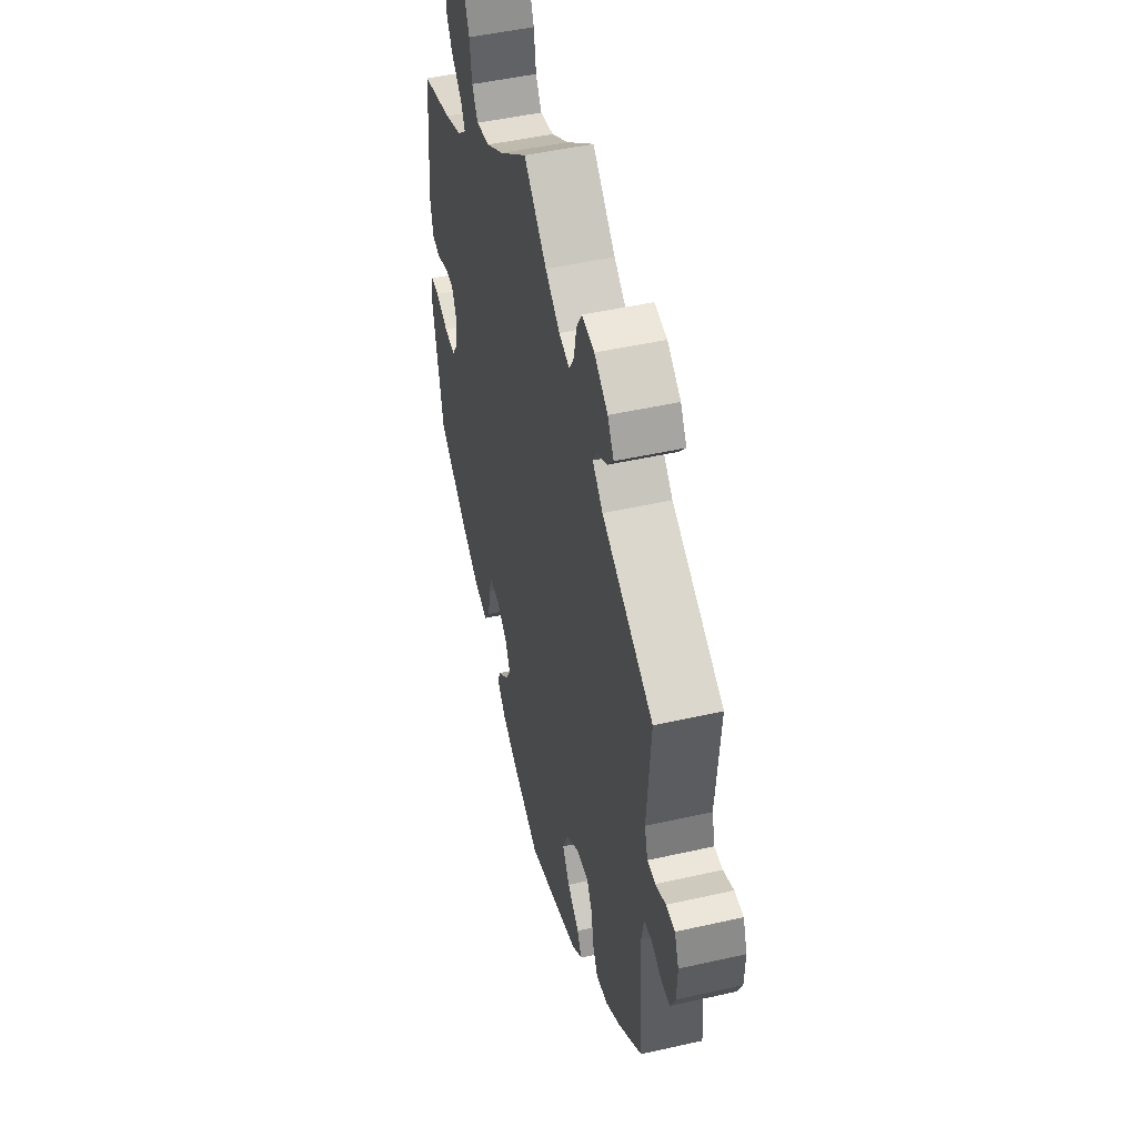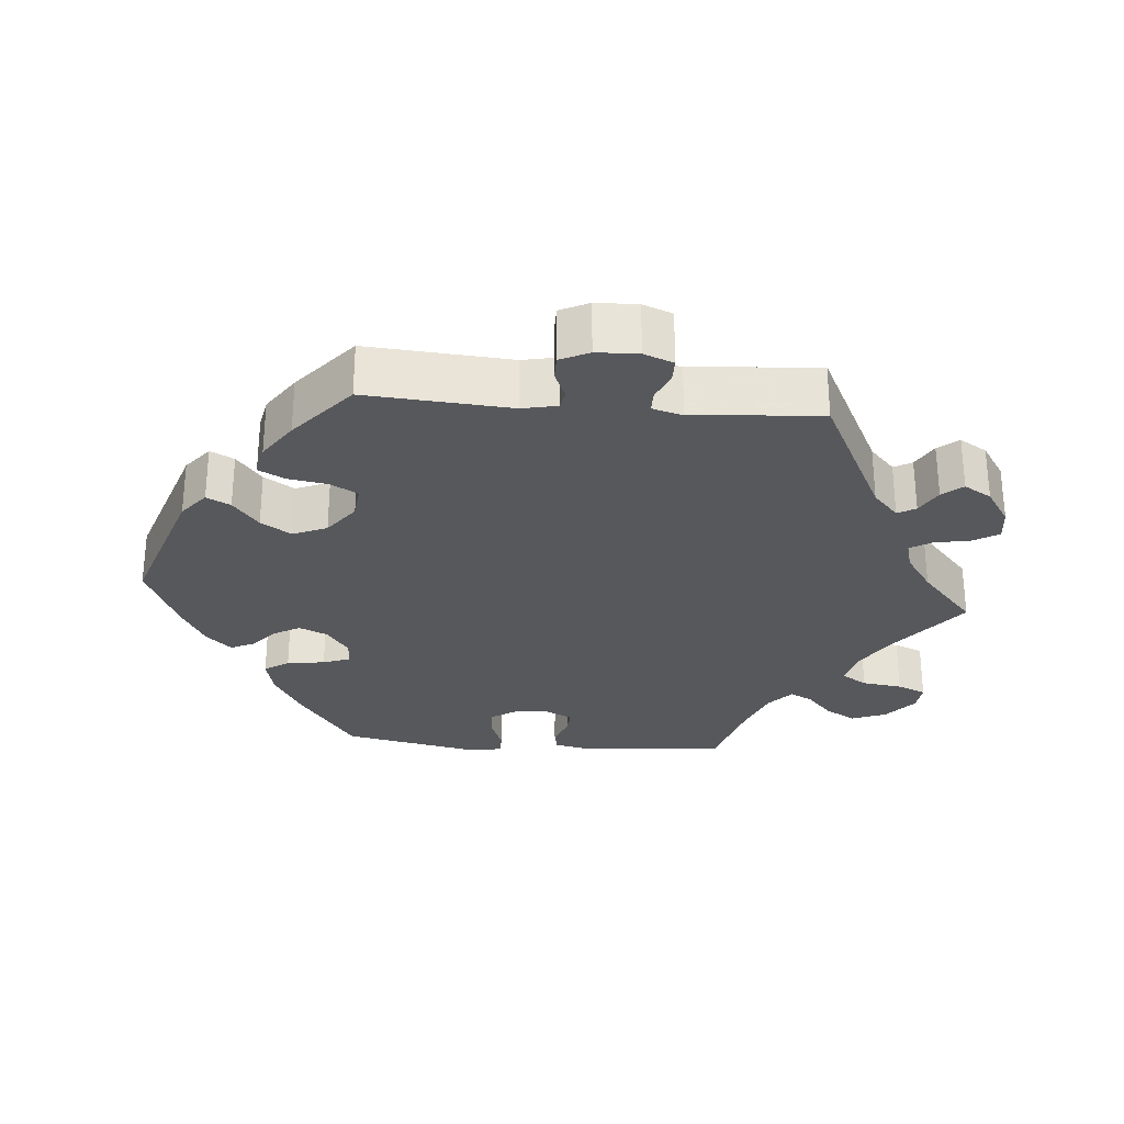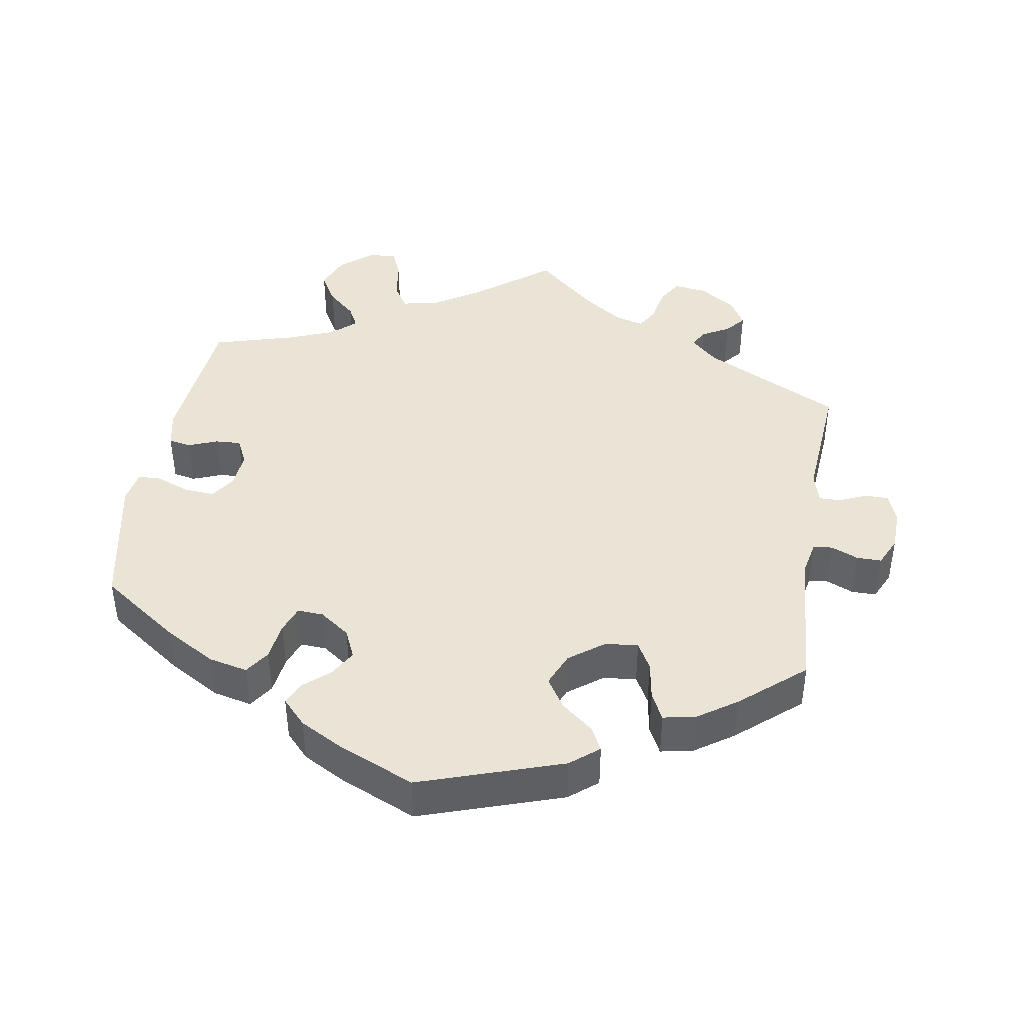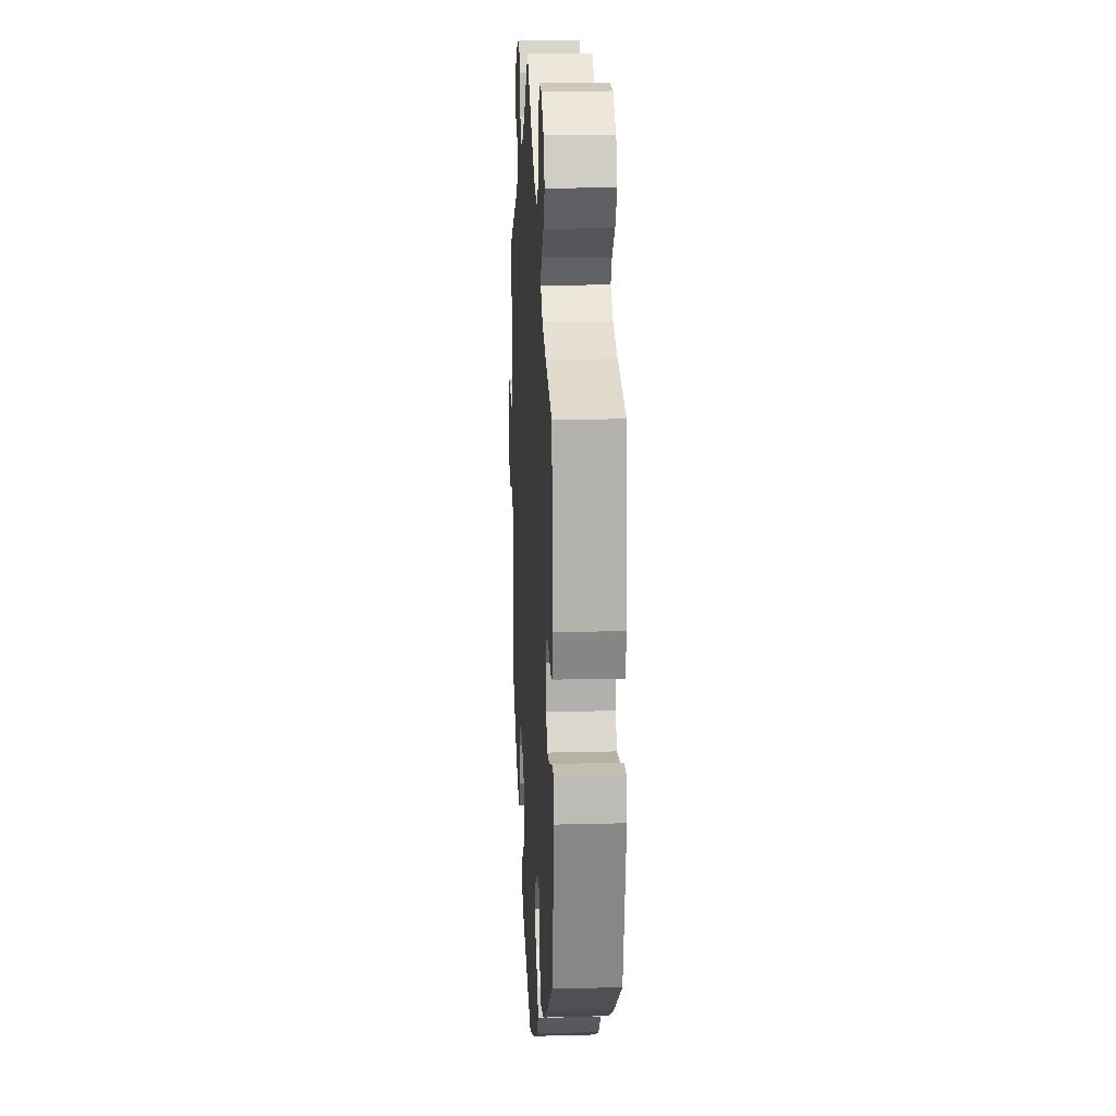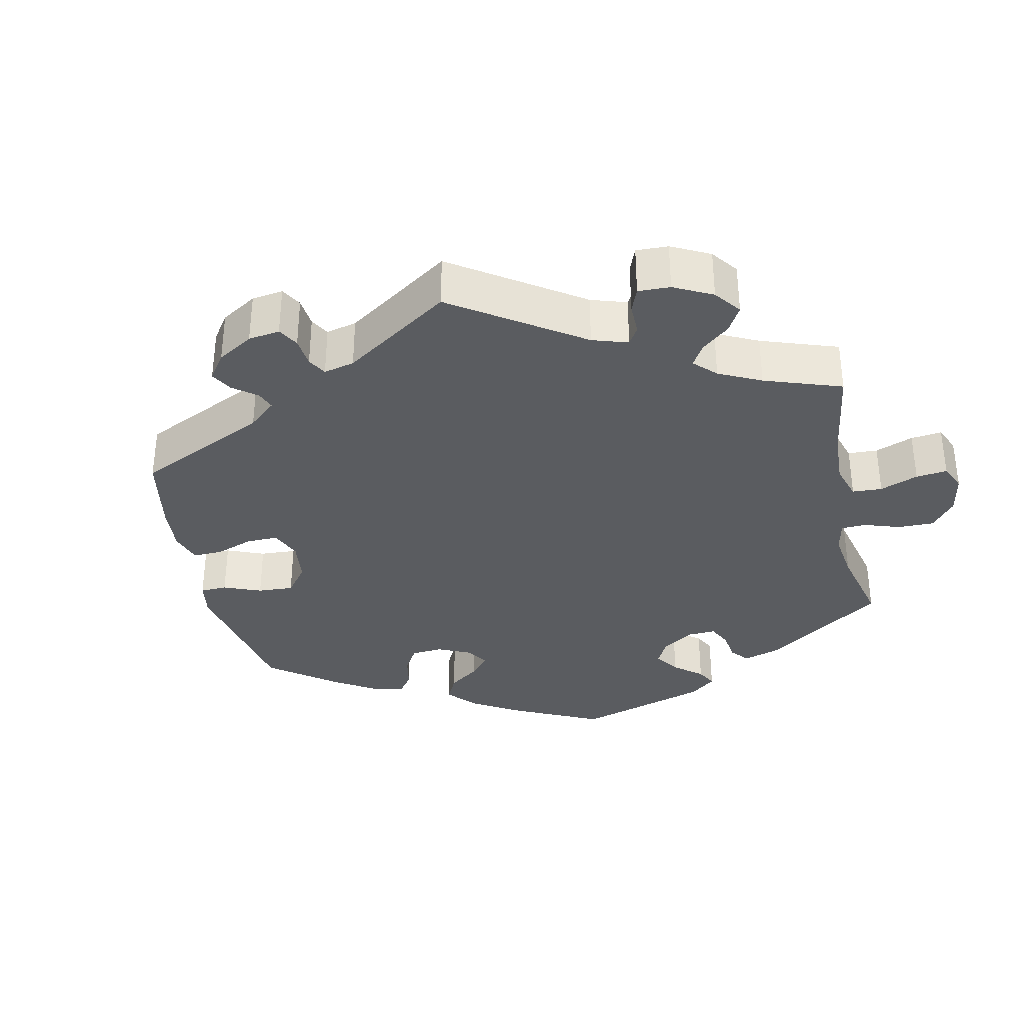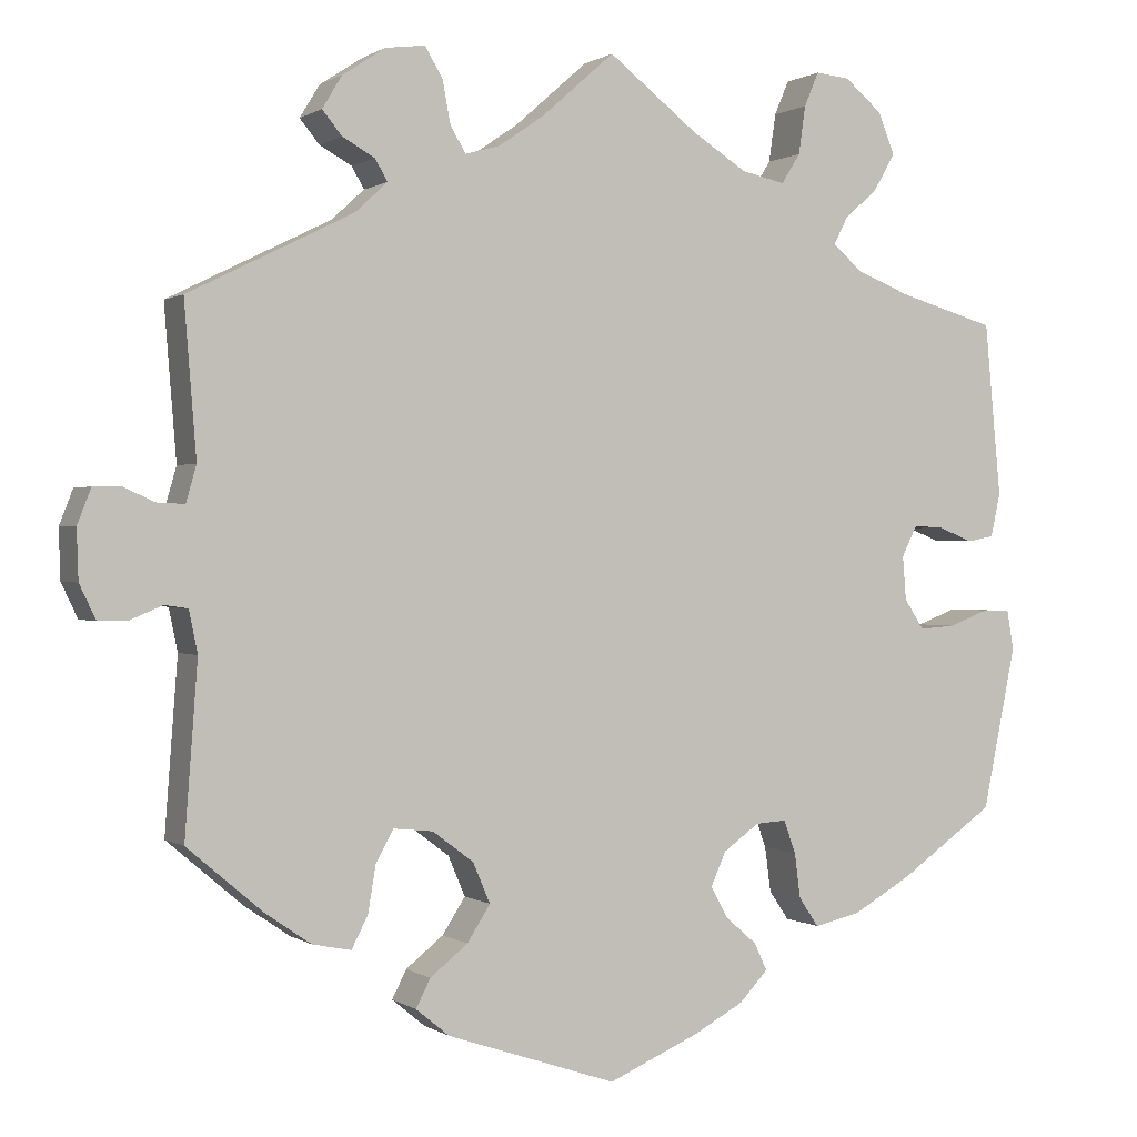
<metadata>
{"format":"obj","ext":"obj","renderer":"f3d","projection":"perspective","resolution":1024,"background":"white","views":[{"elev":48.2,"azim":-104.2,"up":"+Z"},{"elev":-28.5,"azim":-94.7,"up":"+Y"},{"elev":42.6,"azim":-170.5,"up":"+Y"},{"elev":16.1,"azim":86.9,"up":"+Z"},{"elev":-34.3,"azim":-48.2,"up":"+Y"},{"elev":0.5,"azim":-25.4,"up":"+Z"}]}
</metadata>
<code>
v -0.199 0.07 -0.511
v -0.238 0.07 -0.479
v -0.221 0.07 -0.446
v -0.177 0.07 -0.411
v -0.15 0.07 -0.369
v -0.17 0.07 -0.322
v -0.218 0.07 -0.286
v -0.264 0.07 -0.281
v -0.285 0.07 -0.319
v -0.294 0.07 -0.373
v -0.313 0.07 -0.41
v -0.358 0.07 -0.401
v -0.412 0.07 -0.364
v -0.5 0.07 -0.289
v -0.485 0.07 -0.089
v -0.495 0.07 -0.04
v -0.522 0.07 -0.036
v -0.56 0.07 -0.052
v -0.594 0.07 -0.052
v -0.613 0.07 -0.012
v -0.615 0.07 0.046
v -0.599 0.07 0.087
v -0.566 0.07 0.087
v -0.528 0.07 0.07
v -0.498 0.07 0.07
v -0.486 0.07 0.112
v -0.5 0.07 0.289
v -0.309 0.07 0.384
v -0.271 0.07 0.419
v -0.285 0.07 0.444
v -0.323 0.07 0.465
v -0.346 0.07 0.493
v -0.323 0.07 0.531
v -0.273 0.07 0.564
v -0.227 0.07 0.57
v -0.206 0.07 0.535
v -0.197 0.07 0.486
v -0.179 0.07 0.455
v -0.139 0.07 0.466
v -0.085 0.07 0.503
v 0 0.07 0.578
v 0.104 0.07 0.497
v 0.169 0.07 0.456
v 0.22 0.07 0.445
v 0.242 0.07 0.48
v 0.25 0.07 0.536
v 0.267 0.07 0.576
v 0.307 0.07 0.572
v 0.351 0.07 0.535
v 0.37 0.07 0.487
v 0.345 0.07 0.444
v 0.306 0.07 0.409
v 0.29 0.07 0.378
v 0.324 0.07 0.348
v 0.387 0.07 0.323
v 0.501 0.07 0.29
v 0.52 0.07 0.088
v 0.509 0.07 0.037
v 0.478 0.07 0.031
v 0.437 0.07 0.047
v 0.402 0.07 0.049
v 0.384 0.07 0.013
v 0.388 0.07 -0.038
v 0.411 0.07 -0.073
v 0.453 0.07 -0.07
v 0.5 0.07 -0.052
v 0.532 0.07 -0.053
v 0.54 0.07 -0.099
v 0.501 0.07 -0.289
v 0.391 0.07 -0.366
v 0.321 0.07 -0.406
v 0.267 0.07 -0.418
v 0.244 0.07 -0.384
v 0.237 0.07 -0.331
v 0.223 0.07 -0.293
v 0.187 0.07 -0.295
v 0.145 0.07 -0.325
v 0.127 0.07 -0.365
v 0.148 0.07 -0.402
v 0.184 0.07 -0.433
v 0.199 0.07 -0.465
v 0.166 0.07 -0.5
v 0.107 0.07 -0.532
v 0 0.07 -0.578
v -0.199 0 -0.511
v -0.238 0 -0.479
v -0.221 0 -0.446
v -0.177 0 -0.411
v -0.15 0 -0.369
v -0.17 0 -0.322
v -0.218 0 -0.286
v -0.264 0 -0.281
v -0.285 0 -0.319
v -0.294 0 -0.373
v -0.313 0 -0.41
v -0.358 0 -0.401
v -0.412 0 -0.364
v -0.5 0 -0.289
v -0.485 0 -0.089
v -0.495 0 -0.04
v -0.522 0 -0.036
v -0.56 0 -0.052
v -0.594 0 -0.052
v -0.613 0 -0.012
v -0.615 0 0.046
v -0.599 0 0.087
v -0.566 0 0.087
v -0.528 0 0.07
v -0.498 0 0.07
v -0.486 0 0.112
v -0.5 0 0.289
v -0.309 0 0.384
v -0.271 0 0.419
v -0.285 0 0.444
v -0.323 0 0.465
v -0.346 0 0.493
v -0.323 0 0.531
v -0.273 0 0.564
v -0.227 0 0.57
v -0.206 0 0.535
v -0.197 0 0.486
v -0.179 0 0.455
v -0.139 0 0.466
v -0.085 0 0.503
v 0 0 0.578
v 0.104 0 0.497
v 0.169 0 0.456
v 0.22 0 0.445
v 0.242 0 0.48
v 0.25 0 0.536
v 0.267 0 0.576
v 0.307 0 0.572
v 0.351 0 0.535
v 0.37 0 0.487
v 0.345 0 0.444
v 0.306 0 0.409
v 0.29 0 0.378
v 0.324 0 0.348
v 0.387 0 0.323
v 0.501 0 0.29
v 0.52 0 0.088
v 0.509 0 0.037
v 0.478 0 0.031
v 0.437 0 0.047
v 0.402 0 0.049
v 0.384 0 0.013
v 0.388 0 -0.038
v 0.411 0 -0.073
v 0.453 0 -0.07
v 0.5 0 -0.052
v 0.532 0 -0.053
v 0.54 0 -0.099
v 0.501 0 -0.289
v 0.391 0 -0.366
v 0.321 0 -0.406
v 0.267 0 -0.418
v 0.244 0 -0.384
v 0.237 0 -0.331
v 0.223 0 -0.293
v 0.187 0 -0.295
v 0.145 0 -0.325
v 0.127 0 -0.365
v 0.148 0 -0.402
v 0.184 0 -0.433
v 0.199 0 -0.465
v 0.166 0 -0.5
v 0.107 0 -0.532
v 0 0 -0.578
f 79 80 81 82
f 78 79 82 83
f 71 72 73 74
f 71 74 75
f 70 71 75
f 69 70 75
f 68 69 75
f 65 66 67 68
f 64 65 68 75
f 63 64 75 76
f 57 58 59 60
f 55 56 57 60
f 54 55 60 61
f 53 54 61 62
f 49 50 51 52
f 49 52 53
f 48 49 53
f 45 46 47 48
f 44 45 48 53
f 43 44 53 62
f 40 41 42
f 39 40 42 43
f 38 39 43 62
f 34 35 36 37
f 34 37 38
f 33 34 38
f 30 31 32 33
f 29 30 33 38
f 28 29 38 62
f 26 27 28 62
f 21 22 23 24
f 21 24 25
f 20 21 25
f 17 18 19 20
f 16 17 20 25
f 15 16 25 26
f 13 14 15
f 9 10 11 12
f 8 9 12 13
f 1 2 3 4
f 1 4 5
f 78 83 84 1
f 62 63 76 77
f 15 26 62 77
f 8 13 15
f 7 8 15 77
f 6 7 77 78
f 78 1 5
f 5 6 78
f 166 165 164 163
f 167 166 163 162
f 158 157 156 155
f 159 158 155
f 159 155 154
f 159 154 153
f 159 153 152
f 152 151 150 149
f 159 152 149 148
f 160 159 148 147
f 144 143 142 141
f 144 141 140 139
f 145 144 139 138
f 146 145 138 137
f 136 135 134 133
f 137 136 133
f 137 133 132
f 132 131 130 129
f 137 132 129 128
f 146 137 128 127
f 126 125 124
f 127 126 124 123
f 146 127 123 122
f 121 120 119 118
f 122 121 118
f 122 118 117
f 117 116 115 114
f 122 117 114 113
f 146 122 113 112
f 146 112 111 110
f 108 107 106 105
f 109 108 105
f 109 105 104
f 104 103 102 101
f 109 104 101 100
f 110 109 100 99
f 99 98 97
f 96 95 94 93
f 97 96 93 92
f 88 87 86 85
f 89 88 85
f 85 168 167 162
f 161 160 147 146
f 161 146 110 99
f 99 97 92
f 161 99 92 91
f 162 161 91 90
f 89 85 162
f 162 90 89
f 1 85 86 2
f 2 86 87 3
f 3 87 88 4
f 4 88 89 5
f 5 89 90 6
f 6 90 91 7
f 7 91 92 8
f 8 92 93 9
f 9 93 94 10
f 10 94 95 11
f 11 95 96 12
f 12 96 97 13
f 13 97 98 14
f 14 98 99 15
f 15 99 100 16
f 16 100 101 17
f 17 101 102 18
f 18 102 103 19
f 19 103 104 20
f 20 104 105 21
f 21 105 106 22
f 22 106 107 23
f 23 107 108 24
f 24 108 109 25
f 25 109 110 26
f 26 110 111 27
f 27 111 112 28
f 28 112 113 29
f 29 113 114 30
f 30 114 115 31
f 31 115 116 32
f 32 116 117 33
f 33 117 118 34
f 34 118 119 35
f 35 119 120 36
f 36 120 121 37
f 37 121 122 38
f 38 122 123 39
f 39 123 124 40
f 40 124 125 41
f 41 125 126 42
f 42 126 127 43
f 43 127 128 44
f 44 128 129 45
f 45 129 130 46
f 46 130 131 47
f 47 131 132 48
f 48 132 133 49
f 49 133 134 50
f 50 134 135 51
f 51 135 136 52
f 52 136 137 53
f 53 137 138 54
f 54 138 139 55
f 55 139 140 56
f 56 140 141 57
f 57 141 142 58
f 58 142 143 59
f 59 143 144 60
f 60 144 145 61
f 61 145 146 62
f 62 146 147 63
f 63 147 148 64
f 64 148 149 65
f 65 149 150 66
f 66 150 151 67
f 67 151 152 68
f 68 152 153 69
f 69 153 154 70
f 70 154 155 71
f 71 155 156 72
f 72 156 157 73
f 73 157 158 74
f 74 158 159 75
f 75 159 160 76
f 76 160 161 77
f 77 161 162 78
f 78 162 163 79
f 79 163 164 80
f 80 164 165 81
f 81 165 166 82
f 82 166 167 83
f 83 167 168 84
f 84 168 85 1

</code>
